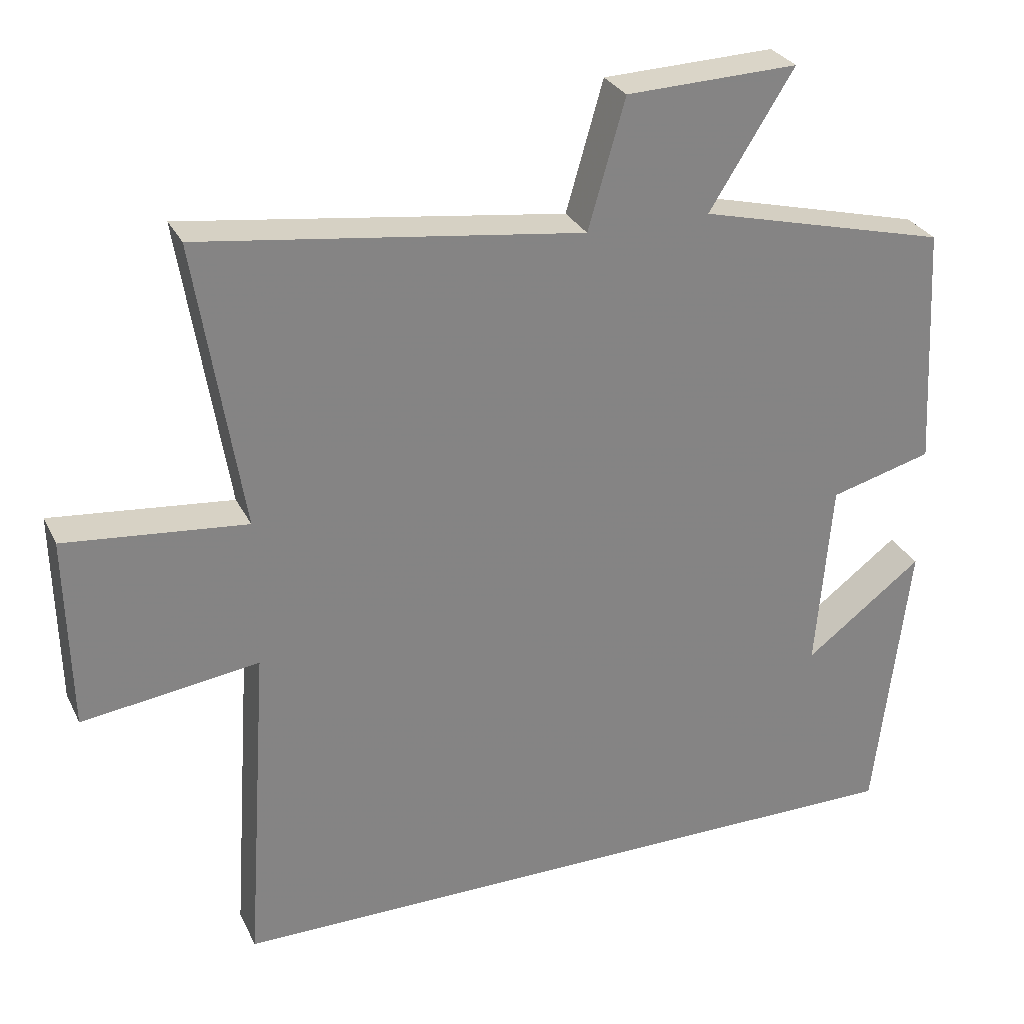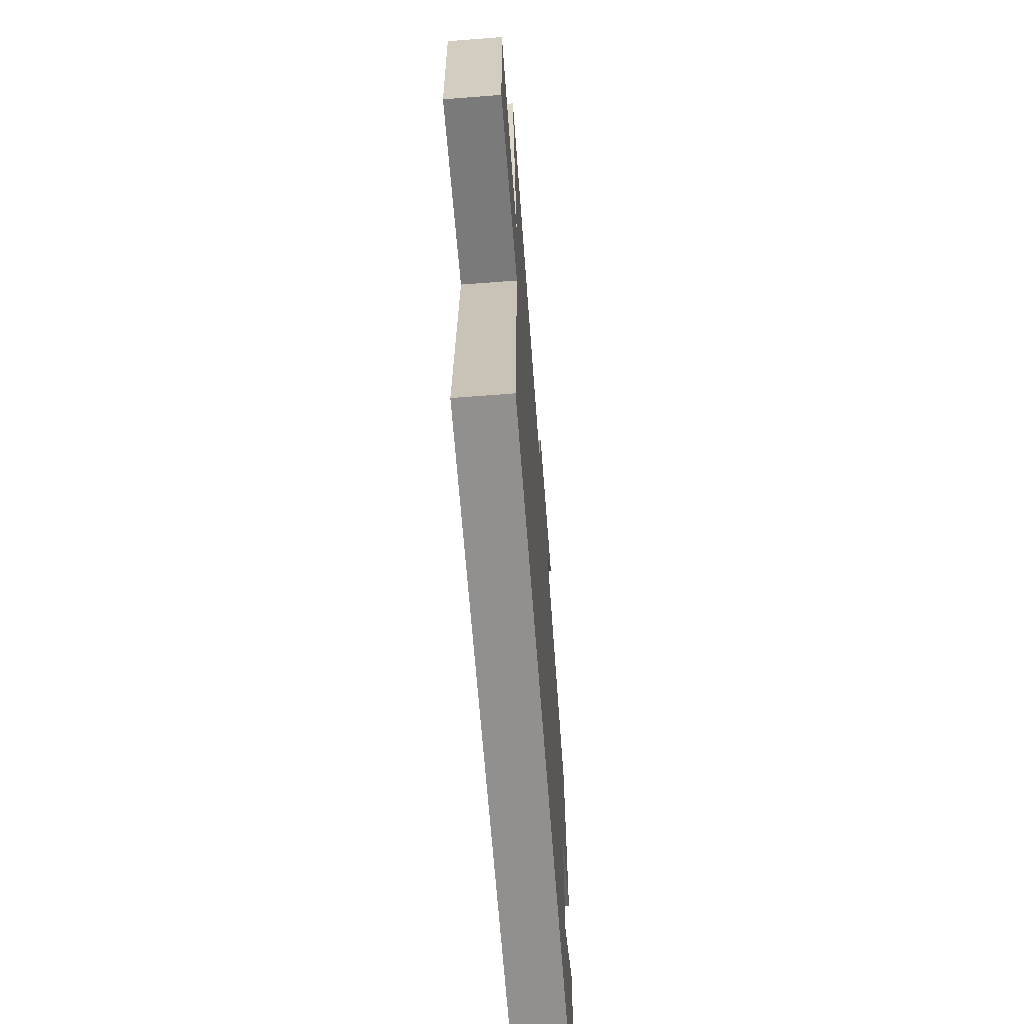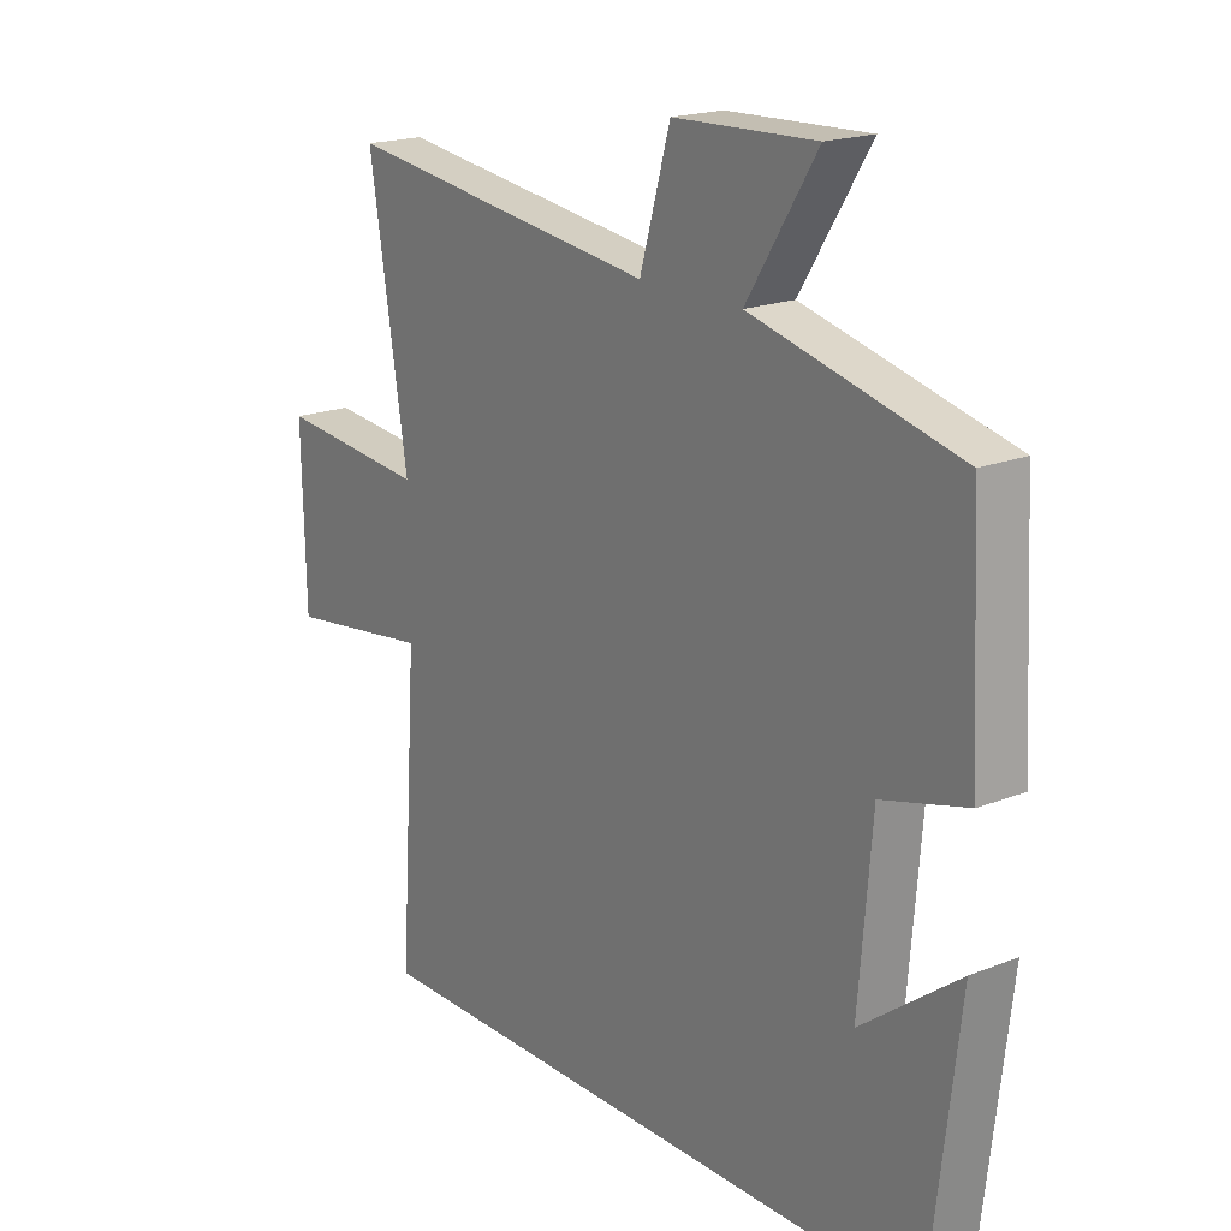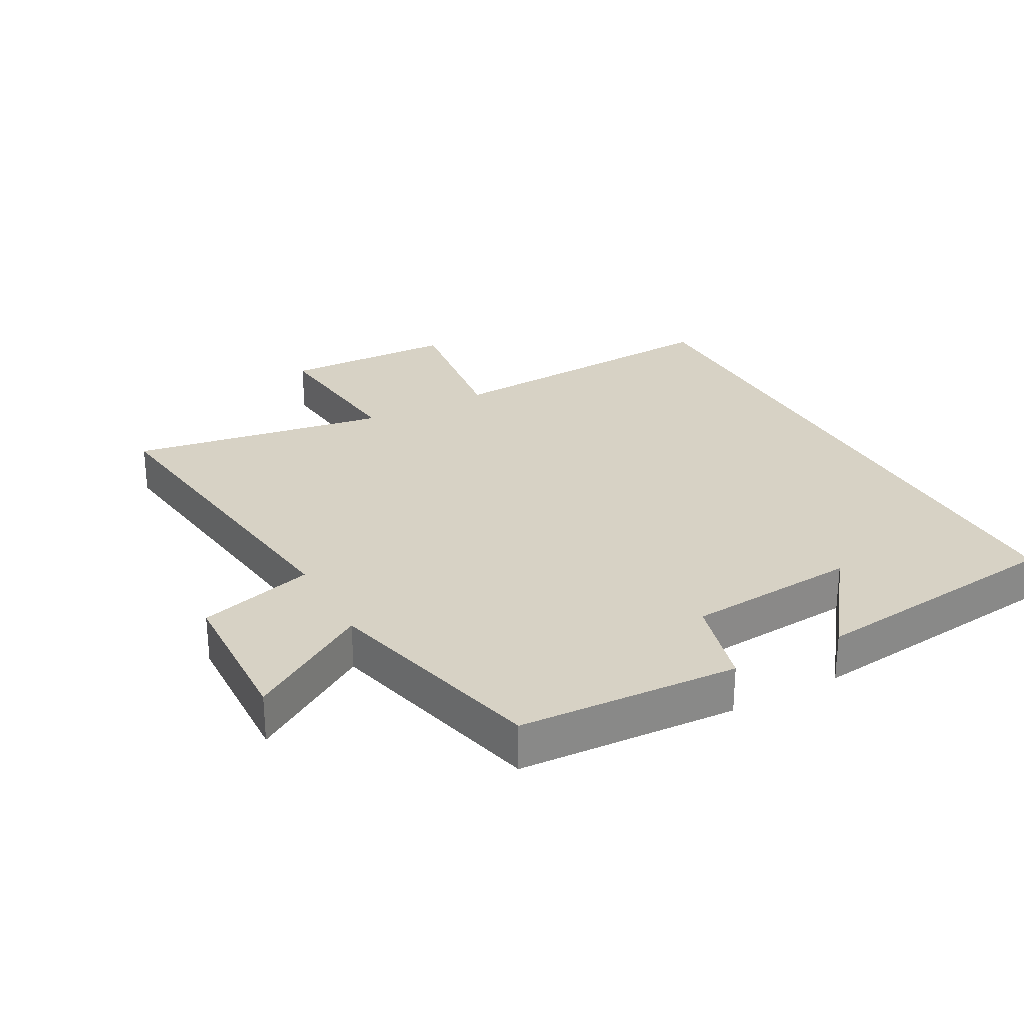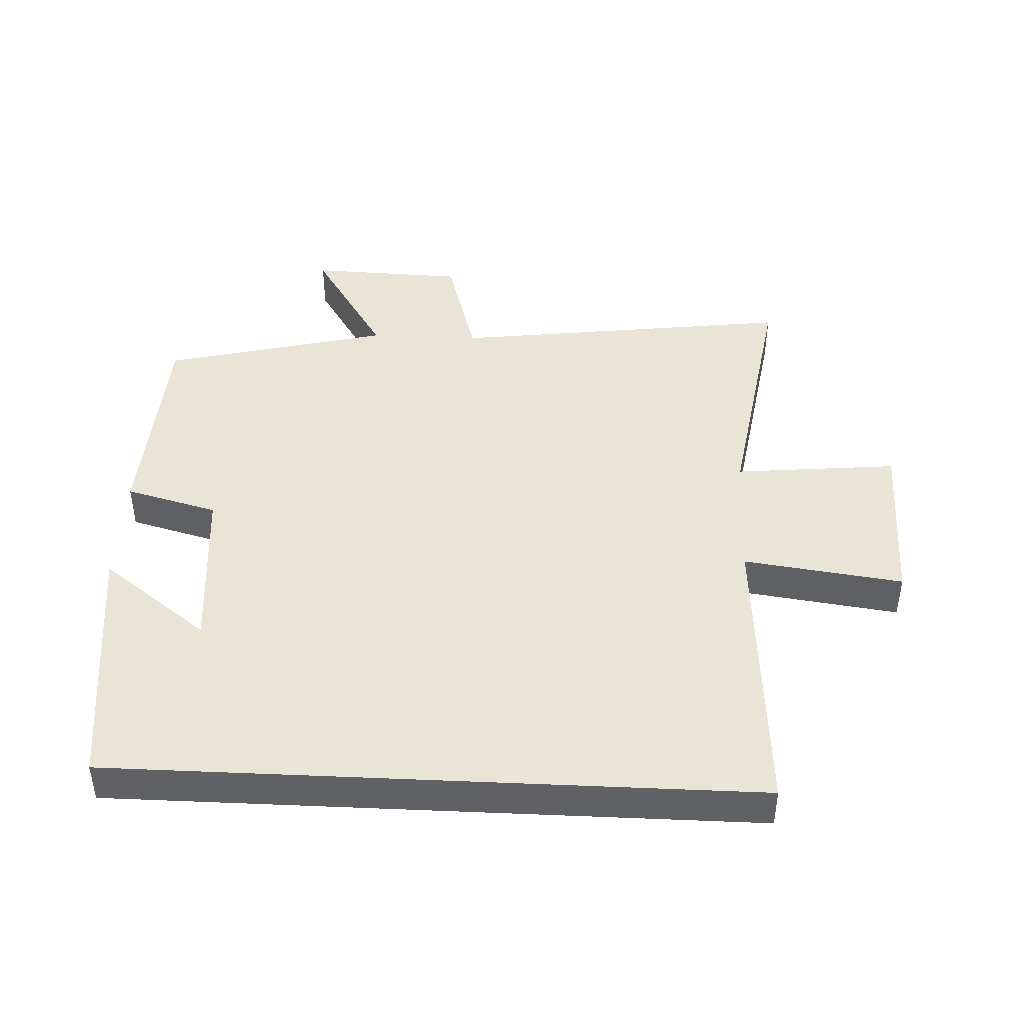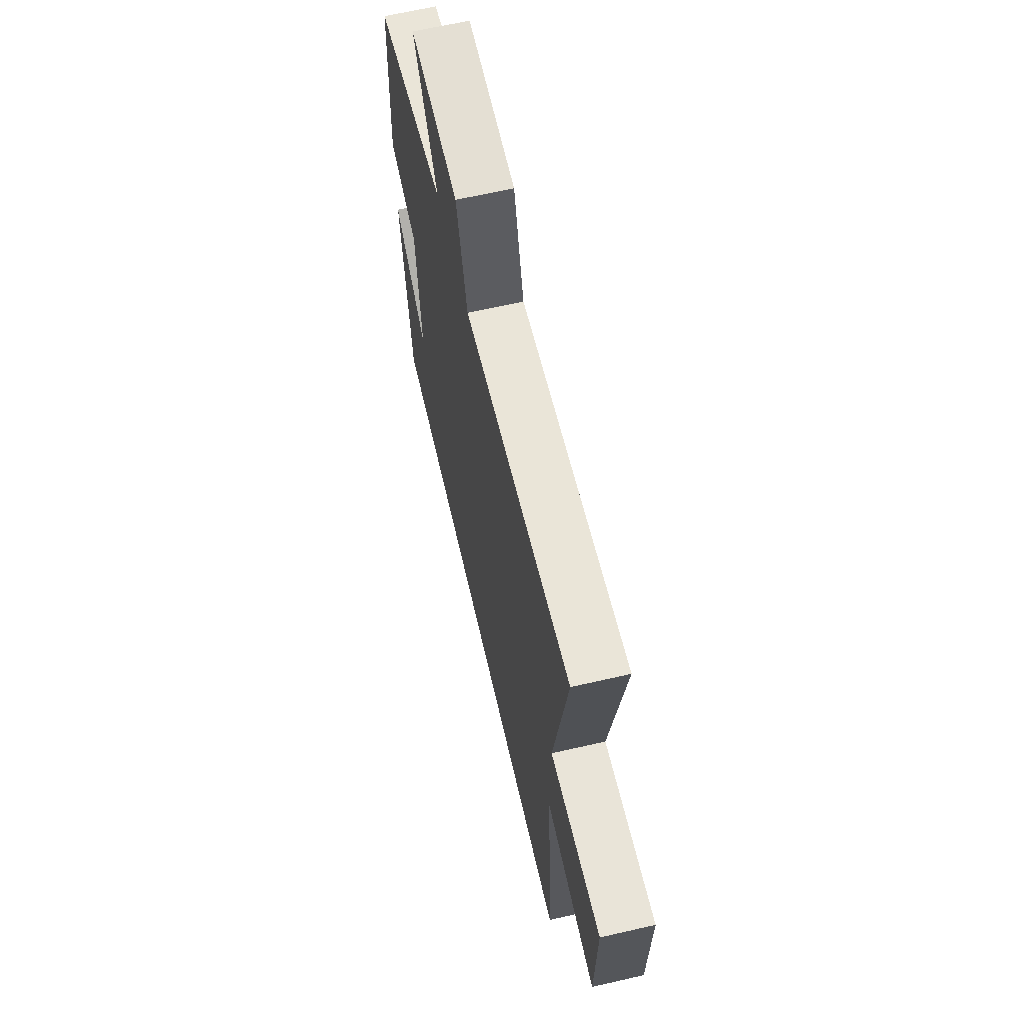
<metadata>
{"format":"obj","ext":"obj","renderer":"f3d","projection":"perspective","resolution":1024,"background":"white","views":[{"elev":28.9,"azim":-22.1,"up":"+Z"},{"elev":-65.7,"azim":-85.6,"up":"+Z"},{"elev":19.0,"azim":53.2,"up":"+Z"},{"elev":27.5,"azim":61.5,"up":"+Y"},{"elev":43.8,"azim":-177.3,"up":"+Y"},{"elev":65.1,"azim":-103.0,"up":"+Z"}]}
</metadata>
<code>
v 0.453 0.07 -0.5
v -0.531 0.07 -0.5
v -0.5 0.07 -0.039
v -0.745 0.07 -0.072
v -0.751 0.07 0.196
v -0.5 0.07 0.171
v -0.564 0.07 0.57
v -0.036 0.07 0.5
v 0.015 0.07 0.678
v 0.253 0.07 0.686
v 0.136 0.07 0.5
v 0.482 0.07 0.413
v 0.5 0.07 0.076
v 0.358 0.07 0.038
v 0.336 0.07 -0.226
v 0.5 0.07 -0.102
v 0.453 0 -0.5
v -0.531 0 -0.5
v -0.5 0 -0.039
v -0.745 0 -0.072
v -0.751 0 0.196
v -0.5 0 0.171
v -0.564 0 0.57
v -0.036 0 0.5
v 0.015 0 0.678
v 0.253 0 0.686
v 0.136 0 0.5
v 0.482 0 0.413
v 0.5 0 0.076
v 0.358 0 0.038
v 0.336 0 -0.226
v 0.5 0 -0.102
f 15 16 1
f 11 12 13 14
f 11 14 15
f 8 9 10 11
f 8 11 15
f 6 7 8 15
f 3 4 5 6
f 3 6 15 1
f 1 2 3
f 17 32 31
f 30 29 28 27
f 31 30 27
f 27 26 25 24
f 31 27 24
f 31 24 23 22
f 22 21 20 19
f 17 31 22 19
f 19 18 17
f 1 17 18 2
f 2 18 19 3
f 3 19 20 4
f 4 20 21 5
f 5 21 22 6
f 6 22 23 7
f 7 23 24 8
f 8 24 25 9
f 9 25 26 10
f 10 26 27 11
f 11 27 28 12
f 12 28 29 13
f 13 29 30 14
f 14 30 31 15
f 15 31 32 16
f 16 32 17 1

</code>
